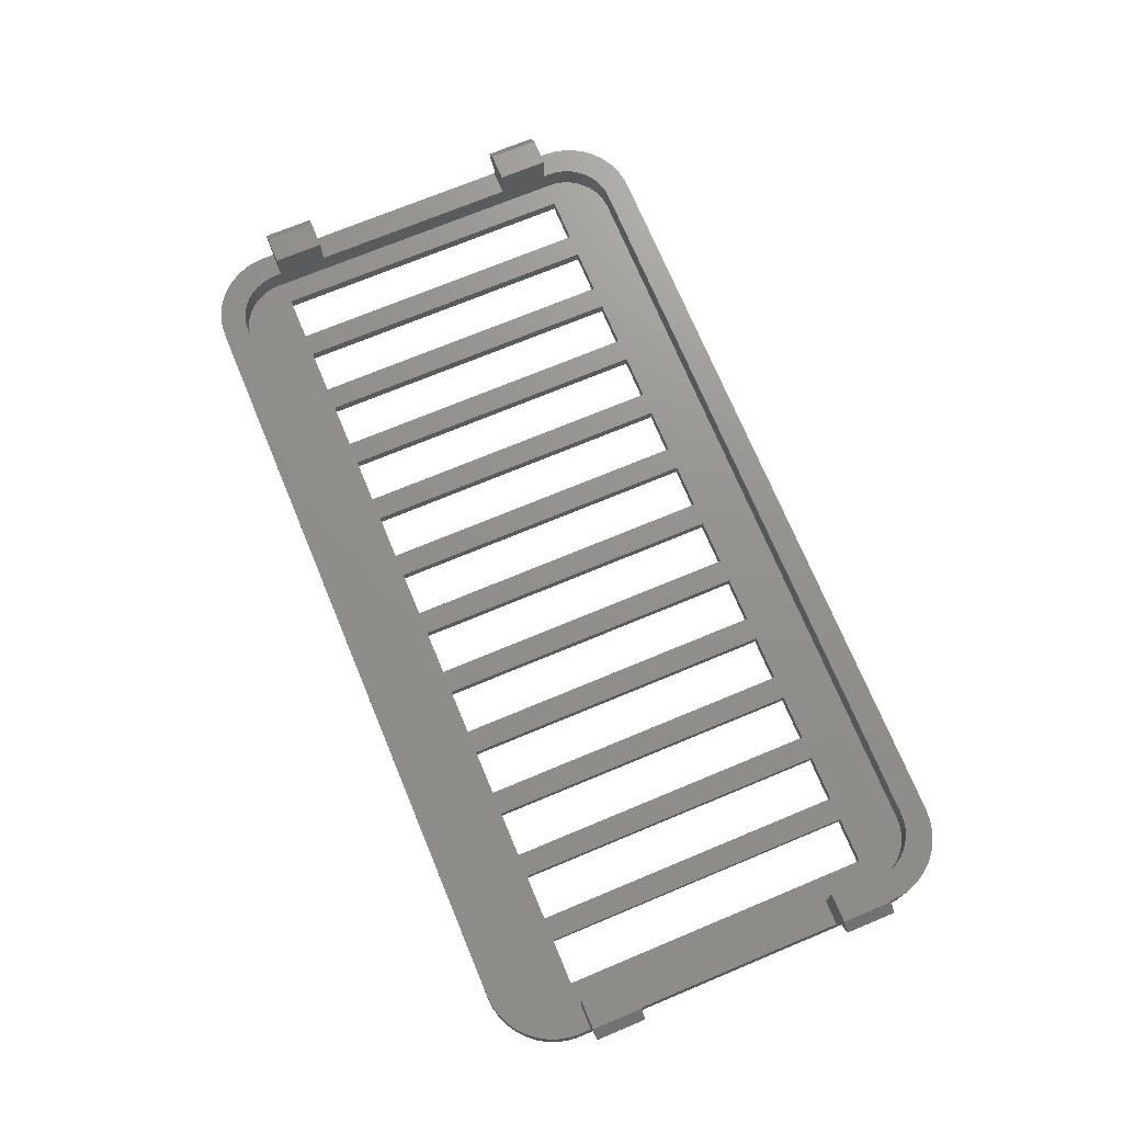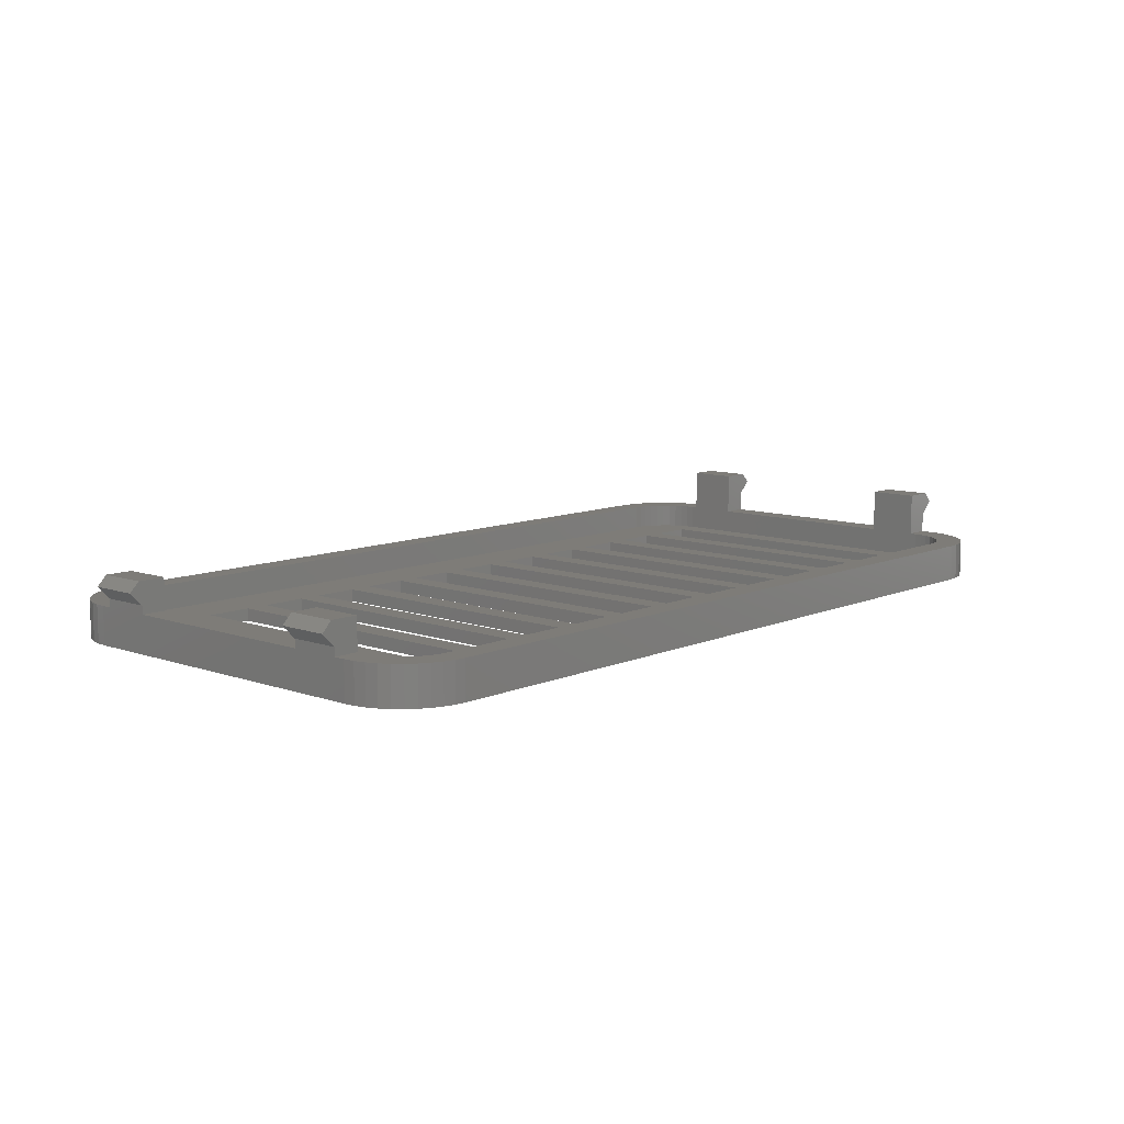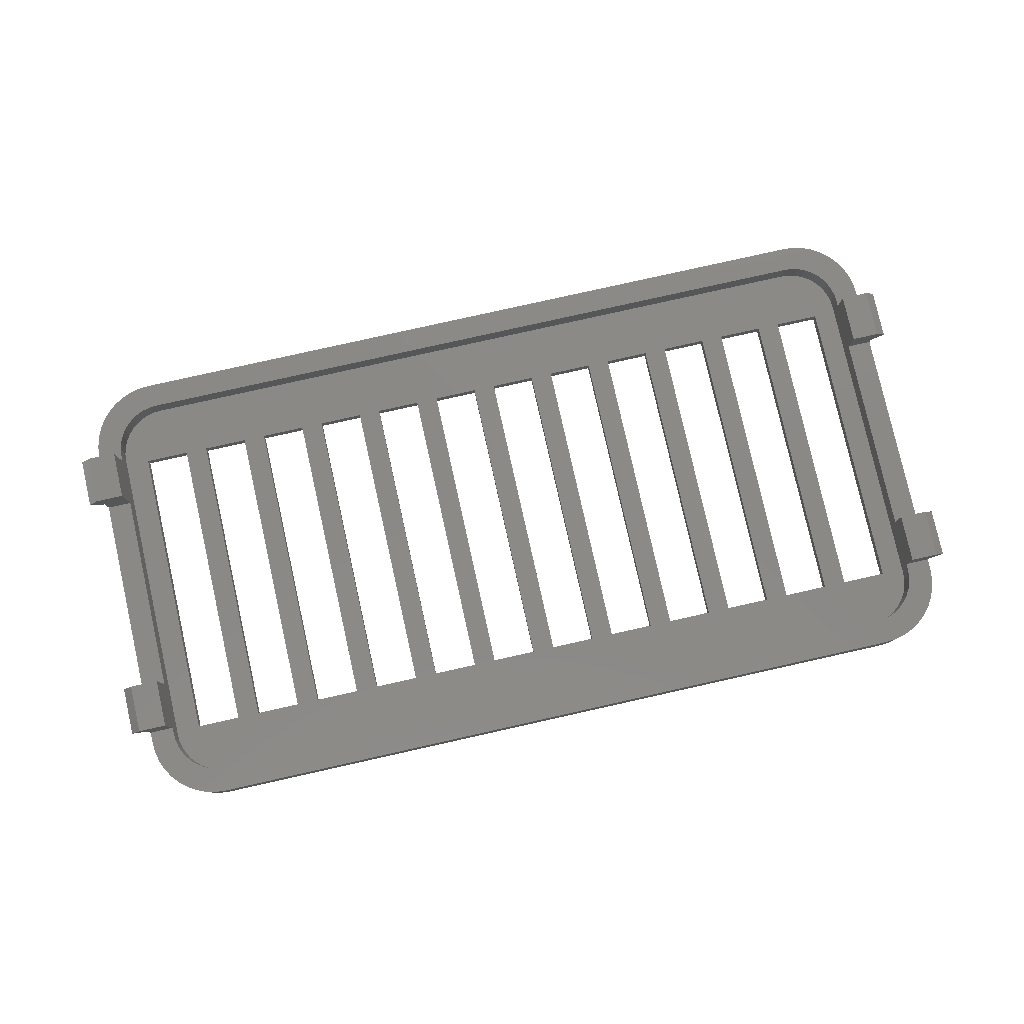
<metadata>
{"format":"stl","ext":"stl","renderer":"f3d","projection":"perspective","resolution":1024,"background":"white","views":[{"elev":72.1,"azim":-112.6,"up":"+Z"},{"elev":9.8,"azim":132.1,"up":"+Z"},{"elev":79.8,"azim":-12.6,"up":"+Z"}]}
</metadata>
<code>
# stl→obj: 330 verts, 706 faces
v 11.5 68.8 -3
v 11.5 67.5 0
v 11.5 68.8 0
v 11.5 63.5 0
v 11.5 67.5 1.6
v 11.5 41.6 -3
v 11.5 46.5 0
v 11.5 42.5 0
v 11.5 46.5 1.6
v 11.5 41.6 0
v 11.5 63.5 1.6
v 11.5 42.5 1.6
v 11.2 46.5 3.5
v 13.5 42.5 3.5
v 13.5 46.5 3.5
v 11.2 42.5 3.5
v 13.5 46.5 0
v 13.5 42.5 0
v 13.5 42 0
v 12.57 38.31 0
v 13.14 37.64 0
v 12.11 39.06 0
v 11.77 39.87 0
v 11.57 40.72 0
v 81.5 42 0
v 83.5 41.6 0
v 83.5 42.5 0
v 81.45 41.37 0
v 81.3 40.76 0
v 83.43 40.72 0
v 83.23 39.87 0
v 81.06 40.18 0
v 82.89 39.06 0
v 81.5 42.5 0
v 80.74 39.65 0
v 82.43 38.31 0
v 80.33 39.17 0
v 81.86 37.64 0
v 81.19 37.07 0
v 79.85 38.76 0
v 80.44 36.61 0
v 79.32 38.44 0
v 79.63 36.27 0
v 78.74 38.2 0
v 78.78 36.07 0
v 78.13 38.05 0
v 77.9 36 0
v 77.5 38 0
v 17.5 38 0
v 17.1 36 0
v 16.87 38.05 0
v 16.22 36.07 0
v 16.26 38.2 0
v 15.37 36.27 0
v 15.68 38.44 0
v 14.56 36.61 0
v 15.15 38.76 0
v 13.81 37.07 0
v 14.67 39.17 0
v 14.26 39.65 0
v 13.94 40.18 0
v 13.7 40.76 0
v 13.55 41.37 0
v 81.5 63.5 0
v 83.5 62.69 0
v 83.5 63.5 0
v 83.5 47.31 0
v 81.5 46.5 0
v 83.5 46.5 0
v 83.5 68.4 0
v 81.45 68.63 0
v 81.5 68 0
v 82.43 71.69 0
v 81.3 69.24 0
v 80.33 70.83 0
v 81.86 72.36 0
v 81.19 72.93 0
v 81.06 69.82 0
v 80.74 70.35 0
v 79.85 71.24 0
v 80.44 73.39 0
v 79.32 71.56 0
v 79.63 73.73 0
v 78.74 71.8 0
v 78.78 73.93 0
v 78.13 71.95 0
v 77.9 74 0
v 77.5 72 0
v 72.19 74 0
v 22.81 74 0
v 17.5 72 0
v 17.1 74 0
v 16.87 71.95 0
v 16.22 73.93 0
v 16.26 71.8 0
v 15.37 73.73 0
v 15.68 71.56 0
v 14.56 73.39 0
v 15.15 71.24 0
v 13.81 72.93 0
v 14.67 70.83 0
v 13.14 72.36 0
v 12.57 71.69 0
v 14.26 70.35 0
v 12.11 70.94 0
v 13.94 69.82 0
v 11.77 70.13 0
v 13.7 69.24 0
v 11.57 69.28 0
v 13.55 68.63 0
v 11.53 68.8 0
v 13.5 68 0
v 13.5 67.5 0
v 83.43 69.28 0
v 83.23 70.13 0
v 82.89 70.94 0
v 83.5 67.5 0
v 81.5 67.5 0
v 13.5 63.5 0
v 10.4 42.5 2.7
v 10.4 46.5 2.7
v 11.2 67.5 3.5
v 13.5 63.5 3.5
v 13.5 67.5 3.5
v 11.2 63.5 3.5
v 10.4 63.5 2.7
v 10.4 67.5 2.7
v 81.5 46.5 2.5
v 81.5 42.5 2.5
v 83.73 42.5 2.5
v 83.73 46.5 2.5
v 83.5 42.5 0.6716
v 83.5 46.5 0.6716
v 84.53 46.5 1.7
v 84.53 42.5 1.7
v 81.5 67.5 2.5
v 81.5 63.5 2.5
v 83.73 63.5 2.5
v 83.73 67.5 2.5
v 83.5 63.5 0.6716
v 83.5 67.5 0.6716
v 84.53 63.5 1.7
v 84.53 67.5 1.7
v 16.22 36.07 -3
v 17.1 36 -3
v 13.14 37.64 -3
v 12.57 38.31 -3
v 11.57 40.72 -3
v 14.56 36.61 -3
v 15.37 36.27 -3
v 13.81 37.07 -3
v 12.11 39.06 -3
v 11.77 39.87 -3
v 83.5 41.6 -3
v 83.43 40.72 -3
v 83.23 39.87 -3
v 80.44 36.61 -3
v 81.19 37.07 -3
v 81.86 37.64 -3
v 77.9 36 -3
v 78.78 36.07 -3
v 79.63 36.27 -3
v 82.89 39.06 -3
v 82.43 38.31 -3
v 83.5 47.31 -3
v 83.43 69.28 -3
v 83.5 68.4 -3
v 81.86 72.36 -3
v 81.19 72.93 -3
v 82.43 71.69 -3
v 82.89 70.94 -3
v 79.63 73.73 -3
v 78.78 73.93 -3
v 77.9 74 -3
v 80.44 73.39 -3
v 83.23 70.13 -3
v 72.19 74 -3
v 83.5 62.69 -3
v 14.56 73.39 -3
v 13.81 72.93 -3
v 11.57 69.28 -3
v 11.77 70.13 -3
v 17.1 74 -3
v 16.22 73.93 -3
v 12.11 70.94 -3
v 12.57 71.69 -3
v 13.14 72.36 -3
v 15.37 73.73 -3
v 11.53 68.8 -3
v 22.81 74 -3
v 15.5 42.3 -2
v 15.5 67.5 -3
v 15.5 67.5 -2
v 15.5 42.3 -3
v 19.15 42.3 -3
v 19.15 67.5 -2
v 19.15 67.5 -3
v 19.15 42.3 -2
v 21 42.3 -2
v 21 67.5 -3
v 21 67.5 -2
v 21 42.3 -3
v 24.65 42.3 -3
v 24.65 67.5 -2
v 24.65 67.5 -3
v 24.65 42.3 -2
v 26.5 42.3 -2
v 26.5 67.5 -3
v 26.5 67.5 -2
v 26.5 42.3 -3
v 30.15 42.3 -3
v 30.15 67.5 -2
v 30.15 67.5 -3
v 30.15 42.3 -2
v 32 42.3 -2
v 32 67.5 -3
v 32 67.5 -2
v 32 42.3 -3
v 35.65 42.3 -3
v 35.65 67.5 -2
v 35.65 67.5 -3
v 35.65 42.3 -2
v 37.5 42.3 -2
v 37.5 67.5 -3
v 37.5 67.5 -2
v 37.5 42.3 -3
v 41.15 42.3 -3
v 41.15 67.5 -2
v 41.15 67.5 -3
v 41.15 42.3 -2
v 43 42.3 -2
v 43 67.5 -3
v 43 67.5 -2
v 43 42.3 -3
v 46.65 42.3 -3
v 46.65 67.5 -2
v 46.65 67.5 -3
v 46.65 42.3 -2
v 48.5 42.3 -2
v 48.5 67.5 -3
v 48.5 67.5 -2
v 48.5 42.3 -3
v 52.15 42.3 -3
v 52.15 67.5 -2
v 52.15 67.5 -3
v 52.15 42.3 -2
v 54 42.3 -2
v 54 67.5 -3
v 54 67.5 -2
v 54 42.3 -3
v 57.65 42.3 -3
v 57.65 67.5 -2
v 57.65 67.5 -3
v 57.65 42.3 -2
v 59.5 42.3 -2
v 59.5 67.5 -3
v 59.5 67.5 -2
v 59.5 42.3 -3
v 63.15 42.3 -3
v 63.15 67.5 -2
v 63.15 67.5 -3
v 63.15 42.3 -2
v 65 42.3 -2
v 65 67.5 -3
v 65 67.5 -2
v 65 42.3 -3
v 68.65 42.3 -3
v 68.65 67.5 -2
v 68.65 67.5 -3
v 68.65 42.3 -2
v 70.5 42.3 -2
v 70.5 67.5 -3
v 70.5 67.5 -2
v 70.5 42.3 -3
v 74.15 42.3 -3
v 74.15 67.5 -2
v 74.15 67.5 -3
v 74.15 42.3 -2
v 76 42.3 -2
v 76 67.5 -3
v 76 67.5 -2
v 76 42.3 -3
v 79.65 42.3 -3
v 79.65 67.5 -2
v 79.65 67.5 -3
v 79.65 42.3 -2
v 16.87 38.05 -2
v 16.26 38.2 -2
v 17.5 38 -2
v 15.68 38.44 -2
v 15.15 38.76 -2
v 14.26 39.65 -2
v 14.67 39.17 -2
v 13.55 41.37 -2
v 13.7 40.76 -2
v 13.5 42 -2
v 13.94 40.18 -2
v 13.5 68 -2
v 77.5 38 -2
v 80.74 39.65 -2
v 81.06 40.18 -2
v 78.74 38.2 -2
v 78.13 38.05 -2
v 80.33 39.17 -2
v 79.85 38.76 -2
v 79.32 38.44 -2
v 81.3 40.76 -2
v 81.45 41.37 -2
v 81.5 42 -2
v 81.5 68 -2
v 79.32 71.56 -2
v 79.85 71.24 -2
v 81.06 69.82 -2
v 80.74 70.35 -2
v 81.45 68.63 -2
v 81.3 69.24 -2
v 80.33 70.83 -2
v 78.74 71.8 -2
v 78.13 71.95 -2
v 77.5 72 -2
v 17.5 72 -2
v 13.7 69.24 -2
v 13.55 68.63 -2
v 15.15 71.24 -2
v 15.68 71.56 -2
v 13.94 69.82 -2
v 16.87 71.95 -2
v 14.26 70.35 -2
v 14.67 70.83 -2
v 16.26 71.8 -2
f 1 2 3
f 2 4 5
f 1 4 2
f 6 4 1
f 7 8 9
f 4 6 7
f 7 6 8
f 8 6 10
f 5 4 11
f 9 8 12
f 13 14 15
f 14 13 16
f 14 17 15
f 17 14 18
f 8 19 18
f 19 20 21
f 19 22 20
f 19 23 22
f 19 24 23
f 19 8 10
f 19 10 24
f 25 26 27
f 28 26 25
f 29 30 28
f 30 29 31
f 31 32 33
f 25 27 34
f 26 28 30
f 32 31 29
f 35 33 32
f 33 35 36
f 37 36 35
f 36 37 38
f 38 37 39
f 40 39 37
f 39 40 41
f 42 41 40
f 41 42 43
f 44 43 42
f 43 44 45
f 46 45 44
f 46 47 45
f 48 47 46
f 49 47 48
f 49 50 47
f 51 50 49
f 52 51 53
f 51 52 50
f 54 53 55
f 53 54 52
f 56 55 57
f 58 57 59
f 55 56 54
f 21 59 60
f 21 60 61
f 57 58 56
f 21 61 62
f 21 62 63
f 21 63 19
f 59 21 58
f 64 65 66
f 65 64 67
f 68 67 64
f 67 68 69
f 70 71 72
f 73 74 71
f 75 76 77
f 73 78 74
f 73 79 78
f 80 77 81
f 73 75 79
f 77 80 75
f 82 81 83
f 81 82 80
f 84 83 85
f 83 84 82
f 85 86 84
f 87 86 85
f 87 88 86
f 89 88 87
f 90 88 89
f 90 91 88
f 90 91 92
f 92 93 91
f 94 93 92
f 93 94 95
f 96 95 94
f 95 96 97
f 98 97 96
f 97 98 99
f 100 99 98
f 99 100 101
f 102 101 100
f 103 101 102
f 101 103 104
f 105 104 103
f 104 105 106
f 107 106 105
f 106 107 108
f 109 108 107
f 108 109 110
f 111 110 109
f 110 111 112
f 2 112 111
f 2 111 3
f 112 2 113
f 71 70 114
f 71 114 115
f 71 115 116
f 71 116 73
f 75 73 76
f 70 72 117
f 117 72 118
f 92 91 90
f 92 91 90
f 4 17 119
f 17 4 7
f 12 16 120
f 16 12 14
f 18 12 8
f 12 18 14
f 9 13 15
f 13 9 121
f 17 9 15
f 9 17 7
f 122 123 124
f 123 122 125
f 123 113 124
f 113 123 119
f 11 125 126
f 125 11 123
f 119 11 4
f 11 119 123
f 5 122 124
f 122 5 127
f 113 5 124
f 5 113 2
f 34 128 68
f 128 34 129
f 128 130 131
f 130 128 129
f 132 69 133
f 69 132 27
f 133 131 134
f 131 133 128
f 68 133 69
f 133 68 128
f 132 130 129
f 130 132 135
f 34 132 129
f 132 34 27
f 64 136 118
f 136 64 137
f 136 138 139
f 138 136 137
f 140 117 141
f 117 140 66
f 140 138 137
f 138 140 142
f 64 140 137
f 140 64 66
f 141 139 143
f 139 141 136
f 118 141 117
f 141 118 136
f 12 121 9
f 121 12 120
f 120 13 121
f 13 120 16
f 11 127 5
f 127 11 126
f 126 122 127
f 122 126 125
f 131 135 134
f 135 131 130
f 135 133 134
f 133 135 132
f 139 142 143
f 142 139 138
f 142 141 143
f 141 142 140
f 144 50 52
f 50 144 145
f 146 20 147
f 20 146 21
f 148 10 6
f 10 148 24
f 149 54 56
f 54 149 150
f 151 56 58
f 56 151 149
f 150 52 54
f 52 150 144
f 147 22 152
f 22 147 20
f 153 24 148
f 24 153 23
f 146 58 21
f 58 146 151
f 152 23 153
f 23 152 22
f 30 154 26
f 154 30 155
f 31 155 30
f 155 31 156
f 157 39 41
f 39 157 158
f 158 38 39
f 38 158 159
f 160 45 47
f 45 160 161
f 161 43 45
f 43 161 162
f 36 163 33
f 163 36 164
f 33 156 31
f 156 33 163
f 162 41 43
f 41 162 157
f 38 164 36
f 164 38 159
f 69 165 67
f 27 165 69
f 154 27 26
f 27 154 165
f 70 166 114
f 166 70 167
f 168 77 76
f 77 168 169
f 116 170 73
f 170 116 171
f 73 168 76
f 168 73 170
f 172 85 83
f 85 172 173
f 173 87 85
f 87 173 174
f 169 81 77
f 81 169 175
f 115 171 116
f 171 115 176
f 114 176 115
f 176 114 166
f 175 83 81
f 83 175 172
f 174 89 87
f 89 174 177
f 117 167 70
f 178 117 66
f 178 66 65
f 117 178 167
f 179 100 98
f 100 179 180
f 181 107 182
f 107 181 109
f 183 94 92
f 94 183 184
f 185 103 186
f 103 185 105
f 180 102 100
f 102 180 187
f 188 98 96
f 98 188 179
f 186 102 187
f 102 186 103
f 189 109 181
f 109 189 111
f 182 105 185
f 105 182 107
f 184 96 94
f 96 184 188
f 190 92 90
f 92 190 183
f 189 3 111
f 3 189 1
f 191 192 193
f 192 191 194
f 195 196 197
f 196 195 198
f 195 191 198
f 191 195 194
f 192 196 193
f 196 192 197
f 199 200 201
f 200 199 202
f 203 204 205
f 204 203 206
f 203 199 206
f 199 203 202
f 200 204 201
f 204 200 205
f 207 208 209
f 208 207 210
f 211 212 213
f 212 211 214
f 208 212 209
f 212 208 213
f 211 207 214
f 207 211 210
f 215 216 217
f 216 215 218
f 219 220 221
f 220 219 222
f 216 220 217
f 220 216 221
f 219 215 222
f 215 219 218
f 223 224 225
f 224 223 226
f 227 228 229
f 228 227 230
f 227 223 230
f 223 227 226
f 224 228 225
f 228 224 229
f 231 232 233
f 232 231 234
f 235 236 237
f 236 235 238
f 235 231 238
f 231 235 234
f 232 236 233
f 236 232 237
f 239 240 241
f 240 239 242
f 243 244 245
f 244 243 246
f 243 239 246
f 239 243 242
f 240 244 241
f 244 240 245
f 247 248 249
f 248 247 250
f 251 252 253
f 252 251 254
f 251 247 254
f 247 251 250
f 248 252 249
f 252 248 253
f 255 256 257
f 256 255 258
f 259 260 261
f 260 259 262
f 259 255 262
f 255 259 258
f 256 260 257
f 260 256 261
f 263 264 265
f 264 263 266
f 267 268 269
f 268 267 270
f 264 268 265
f 268 264 269
f 267 263 270
f 263 267 266
f 271 272 273
f 272 271 274
f 275 276 277
f 276 275 278
f 275 271 278
f 271 275 274
f 272 276 273
f 276 272 277
f 279 280 281
f 280 279 282
f 283 284 285
f 284 283 286
f 280 284 281
f 284 280 285
f 283 279 286
f 279 283 282
f 287 53 51
f 53 287 288
f 289 51 49
f 51 289 287
f 290 57 55
f 57 290 291
f 59 292 60
f 292 59 293
f 62 294 63
f 294 62 295
f 63 296 19
f 296 63 294
f 288 55 53
f 55 288 290
f 61 295 62
f 295 61 297
f 291 59 57
f 59 291 293
f 60 297 61
f 297 60 292
f 113 298 112
f 119 298 113
f 17 298 119
f 296 17 18
f 296 18 19
f 17 296 298
f 299 49 48
f 49 299 289
f 300 32 301
f 32 300 35
f 302 46 44
f 46 302 303
f 304 40 37
f 40 304 305
f 306 44 42
f 44 306 302
f 304 35 300
f 35 304 37
f 301 29 307
f 29 301 32
f 307 28 308
f 28 307 29
f 305 42 40
f 42 305 306
f 308 25 309
f 25 308 28
f 303 48 46
f 48 303 299
f 310 118 72
f 310 64 118
f 310 68 64
f 309 68 310
f 68 309 34
f 34 309 25
f 311 80 82
f 80 311 312
f 313 79 314
f 79 313 78
f 315 74 316
f 74 315 71
f 314 75 317
f 75 314 79
f 312 75 80
f 75 312 317
f 318 82 84
f 82 318 311
f 310 71 315
f 71 310 72
f 316 78 313
f 78 316 74
f 319 84 86
f 84 319 318
f 320 86 88
f 86 320 319
f 321 88 91
f 88 321 320
f 110 322 108
f 322 110 323
f 324 97 99
f 97 324 325
f 108 326 106
f 326 108 322
f 327 91 93
f 91 327 321
f 106 328 104
f 328 106 326
f 329 99 101
f 99 329 324
f 330 93 95
f 93 330 327
f 104 329 101
f 329 104 328
f 112 323 110
f 323 112 298
f 325 95 97
f 95 325 330
f 284 310 315
f 310 284 309
f 284 315 316
f 286 309 284
f 284 316 313
f 309 286 308
f 284 313 314
f 308 286 307
f 284 314 317
f 307 286 301
f 284 317 312
f 301 286 300
f 300 286 304
f 311 284 312
f 318 284 311
f 319 284 318
f 281 319 320
f 319 281 284
f 281 276 279
f 320 276 281
f 320 273 276
f 273 268 271
f 320 268 273
f 320 265 268
f 265 260 263
f 320 260 265
f 320 257 260
f 257 252 255
f 320 252 257
f 320 249 252
f 249 244 247
f 320 244 249
f 320 241 244
f 241 236 239
f 320 236 241
f 321 236 320
f 233 228 231
f 236 321 233
f 233 321 228
f 225 220 223
f 228 321 225
f 225 321 220
f 217 212 215
f 220 321 217
f 217 321 212
f 209 204 207
f 212 321 209
f 209 321 204
f 201 196 199
f 204 321 201
f 201 321 196
f 327 196 321
f 193 327 330
f 193 330 325
f 327 193 196
f 329 193 324
f 324 193 325
f 304 286 305
f 286 306 305
f 286 302 306
f 286 303 302
f 279 303 286
f 303 279 299
f 278 279 276
f 278 299 279
f 271 299 278
f 270 271 268
f 270 299 271
f 263 299 270
f 262 263 260
f 262 299 263
f 255 299 262
f 254 255 252
f 254 299 255
f 247 299 254
f 246 247 244
f 246 299 247
f 239 299 246
f 238 239 236
f 238 299 239
f 289 238 231
f 230 231 228
f 289 231 230
f 289 230 223
f 222 223 220
f 289 223 222
f 289 222 215
f 214 215 212
f 289 215 214
f 289 214 207
f 206 207 204
f 289 207 206
f 289 206 199
f 198 199 196
f 289 199 198
f 238 289 299
f 198 287 289
f 191 287 198
f 287 191 288
f 288 191 290
f 191 291 290
f 296 193 298
f 328 193 329
f 193 296 191
f 326 193 328
f 294 191 296
f 322 193 326
f 191 293 291
f 323 193 322
f 191 292 293
f 193 323 298
f 191 297 292
f 191 295 297
f 191 294 295
f 67 178 65
f 178 67 165
f 283 165 154
f 285 165 283
f 283 154 155
f 165 285 178
f 283 155 156
f 178 285 167
f 283 156 163
f 167 285 166
f 283 163 164
f 166 285 176
f 283 164 159
f 176 285 171
f 283 159 158
f 171 285 170
f 283 158 157
f 170 285 168
f 168 285 169
f 162 283 157
f 161 283 162
f 160 283 161
f 160 282 283
f 282 275 280
f 160 275 282
f 160 274 275
f 274 267 272
f 160 267 274
f 160 266 267
f 266 259 264
f 160 259 266
f 160 258 259
f 258 251 256
f 160 251 258
f 160 250 251
f 250 243 248
f 160 243 250
f 160 242 243
f 242 235 240
f 160 235 242
f 145 235 160
f 234 227 232
f 235 145 234
f 234 145 227
f 226 219 224
f 227 145 226
f 226 145 219
f 218 211 216
f 219 145 218
f 218 145 211
f 210 203 208
f 211 145 210
f 210 145 203
f 202 195 200
f 203 145 202
f 202 145 195
f 194 145 144
f 145 194 195
f 149 194 150
f 150 194 144
f 169 285 175
f 285 172 175
f 285 173 172
f 285 174 173
f 280 174 285
f 277 280 275
f 277 174 280
f 277 177 174
f 272 177 277
f 269 272 267
f 269 177 272
f 264 177 269
f 261 264 259
f 261 177 264
f 256 177 261
f 253 256 251
f 253 177 256
f 248 177 253
f 245 248 243
f 245 177 248
f 240 177 245
f 237 240 235
f 237 177 240
f 190 237 232
f 229 232 227
f 190 232 229
f 190 229 224
f 221 224 219
f 190 224 221
f 190 221 216
f 213 216 211
f 190 216 213
f 190 213 208
f 205 208 203
f 190 208 205
f 237 190 177
f 200 190 205
f 197 200 195
f 197 190 200
f 197 183 190
f 192 183 197
f 183 192 184
f 192 188 184
f 194 6 192
f 151 194 149
f 1 192 6
f 146 194 151
f 181 192 189
f 147 194 146
f 192 179 188
f 152 194 147
f 192 180 179
f 153 194 152
f 192 187 180
f 148 194 153
f 192 186 187
f 194 148 6
f 192 185 186
f 192 181 182
f 192 182 185
f 192 1 189
f 145 47 50
f 47 145 160
f 177 90 89
f 90 177 190

</code>
